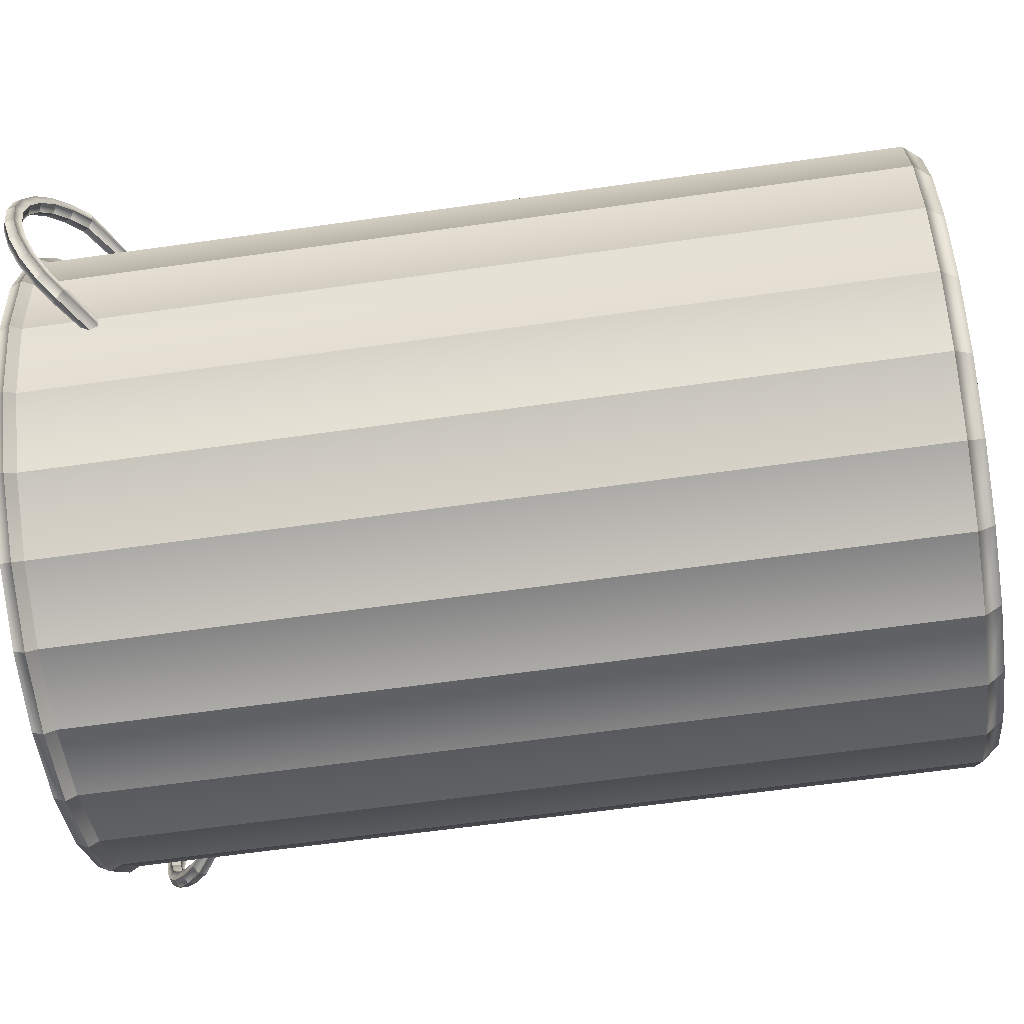
<metadata>
{"format":"obj","ext":"obj","renderer":"f3d","projection":"perspective","resolution":1024,"background":"white","views":[{"elev":-62.0,"azim":98.2,"up":"+Y"}]}
</metadata>
<code>
o LaundryHamper_1
v 0.238 0.08825 0.2124
v 0.2393 0.08479 0.2192
v 0.2719 0.08442 0.2402
v 0.2771 0.08812 0.236
v 0.2401 0.08479 0.2059
v 0.2809 0.08438 0.2303
v 0.2863 0.07624 0.2534
v 0.2922 0.07955 0.2497
v 0.2953 0.07619 0.2435
v 0.2986 0.06328 0.2647
v 0.3052 0.06598 0.2616
v 0.3076 0.06324 0.2548
v 0.2427 0.07787 0.2194
v 0.2704 0.07697 0.2389
v 0.2834 0.06957 0.2508
v 0.2946 0.05785 0.261
v 0.2448 0.0744 0.2129
v 0.2741 0.07323 0.2333
v 0.2794 0.07693 0.229
v 0.2435 0.07787 0.2061
v 0.2865 0.06621 0.2445
v 0.2924 0.06952 0.2409
v 0.297 0.05511 0.2542
v 0.3036 0.0578 0.2511
v 0.3081 0.04644 0.2734
v 0.3151 0.04833 0.2707
v 0.3171 0.04639 0.2635
v 0.3031 0.04261 0.2689
v 0.3051 0.04067 0.2617
v 0.3121 0.04256 0.259
v 0.3139 0.02685 0.2788
v 0.3212 0.02781 0.2764
v 0.3229 0.02681 0.2689
v 0.3159 0.005863 0.2807
v 0.3232 0.005822 0.2783
v 0.3249 0.005816 0.2708
v 0.3137 -0.0151 0.2788
v 0.321 -0.01614 0.2763
v 0.3227 -0.01515 0.2689
v 0.3084 0.02489 0.2738
v 0.3102 0.005897 0.2755
v 0.3082 -0.01307 0.2738
v 0.3102 0.02388 0.2663
v 0.3174 0.02484 0.2639
v 0.3118 0.00589 0.2679
v 0.3192 0.00585 0.2656
v 0.31 -0.01208 0.2663
v 0.3172 -0.01312 0.2639
v 0.3076 -0.03462 0.2733
v 0.3146 -0.03659 0.2706
v 0.3166 -0.03467 0.2634
v 0.298 -0.05135 0.2646
v 0.3045 -0.05411 0.2615
v 0.307 -0.0514 0.2548
v 0.3027 -0.03073 0.2688
v 0.294 -0.04587 0.261
v 0.2827 -0.05745 0.2507
v 0.2855 -0.06416 0.2533
v 0.3047 -0.02881 0.2616
v 0.3117 -0.03078 0.2589
v 0.2965 -0.04315 0.2542
v 0.303 -0.04591 0.2511
v 0.2945 -0.0642 0.2435
v 0.2917 -0.0575 0.2409
v 0.2914 -0.06753 0.2497
v 0.2858 -0.05413 0.2445
v 0.271 -0.07217 0.2402
v 0.2762 -0.07593 0.2359
v 0.28 -0.07222 0.2303
v 0.244 -0.07493 0.2195
v 0.2433 -0.07862 0.2128
v 0.2448 -0.07493 0.2062
v 0.2696 -0.0647 0.2388
v 0.2734 -0.06099 0.2332
v 0.2786 -0.06475 0.229
v 0.2477 -0.06383 0.213
v 0.2462 -0.06753 0.2196
v 0.247 -0.06753 0.2063
v 0.004777 0.2576 -0.4315
v -0.06187 0.2492 -0.4315
v -0.06187 0.2489 0.27
v 0.004776 0.2573 0.27
v -0.1241 0.2236 0.27
v -0.1241 0.2238 -0.4315
v -0.1776 0.183 0.27
v -0.1776 0.1832 -0.4315
v 0.07133 0.2484 -0.4315
v 0.07133 0.2482 0.27
v 0.1332 0.2224 -0.4315
v 0.1332 0.2221 0.27
v 0.1863 0.1812 -0.4315
v 0.1863 0.1809 0.27
v -0.1183 0.2137 -0.4459
v -0.05891 0.2379 -0.4459
v 0.004711 0.2459 -0.4459
v 0.06824 0.2372 -0.4459
v 0.1273 0.2123 -0.4459
v -0.2188 0.1302 -0.4316
v -0.2188 0.1299 0.27
v -0.2449 0.06799 0.2699
v -0.2449 0.06824 -0.4316
v -0.254 0.001443 0.2699
v -0.254 0.001686 -0.4316
v -0.2456 -0.06521 0.2699
v -0.2456 -0.06496 -0.4316
v -0.2202 -0.1274 0.2699
v -0.2202 -0.1272 -0.4316
v -0.1797 -0.1809 0.2698
v -0.1796 -0.1807 -0.4317
v -0.2343 -0.062 -0.446
v -0.2423 0.001625 -0.446
v -0.2336 0.06516 -0.446
v -0.2087 0.1243 -0.446
v -0.2101 -0.1214 -0.446
v -0.1266 -0.2219 -0.4317
v -0.1266 -0.2221 0.2698
v -0.06467 -0.2482 0.2698
v -0.06467 -0.2479 -0.4317
v 0.001882 -0.2573 0.2698
v 0.001883 -0.2571 -0.4317
v 0.06853 -0.2489 0.2698
v 0.06853 -0.2487 -0.4317
v 0.1307 -0.2236 0.2698
v 0.1307 -0.2233 -0.4317
v 0.1843 -0.183 0.2698
v 0.1843 -0.1827 -0.4317
v 0.001949 -0.2454 -0.4461
v -0.06158 -0.2367 -0.4461
v 0.06557 -0.2374 -0.4461
v -0.1207 -0.2118 -0.4461
v 0.125 -0.2132 -0.4461
v 0.2255 -0.1297 -0.4316
v 0.2255 -0.1299 0.2699
v 0.2515 -0.068 0.2699
v 0.2515 -0.06776 -0.4316
v 0.2607 -0.001451 0.2699
v 0.2607 -0.001208 -0.4316
v 0.2523 0.0652 0.2699
v 0.2523 0.06544 -0.4316
v 0.2269 0.1274 0.27
v 0.2269 0.1276 -0.4316
v 0.2402 -0.06467 -0.446
v 0.2154 -0.1238 -0.446
v 0.2168 0.1219 -0.446
v 0.241 0.06249 -0.446
v 0.249 -0.001138 -0.446
v 0.1329 -0.2274 0.2788
v 0.06965 -0.2532 0.2788
v 0.1874 -0.1861 0.2788
v 0.001857 -0.2617 0.2788
v -0.06584 -0.2524 0.2788
v -0.1288 -0.2259 0.2788
v -0.1828 -0.184 0.2788
v -0.1265 -0.2219 0.2886
v -0.06461 -0.248 0.2886
v 0.001883 -0.2571 0.2886
v 0.06847 -0.2487 0.2886
v 0.1306 -0.2234 0.2886
v 0.1841 -0.1828 0.2886
v -0.1795 -0.1808 0.2886
v -0.1713 -0.1725 -0.4461
v -0.1694 0.1749 -0.4459
v 0.1761 -0.1744 -0.4461
v 0.178 0.173 -0.4459
v 0.2565 0.06631 0.2789
v 0.2651 -0.001479 0.2789
v 0.2307 0.1296 0.2789
v 0.2558 -0.06917 0.2789
v 0.2293 -0.1321 0.2789
v 0.1894 0.184 0.279
v 0.2604 -0.001456 0.2887
v 0.252 0.06514 0.2887
v 0.2267 0.1273 0.2888
v 0.1862 0.1808 0.2888
v 0.2253 -0.1298 0.2887
v 0.2513 -0.06795 0.2887
v 0.0048 0.2617 0.279
v 0.07249 0.2524 0.279
v -0.06299 0.2532 0.279
v -0.1263 0.2274 0.279
v -0.1807 0.1861 0.279
v 0.1355 0.2259 0.279
v 0.1331 0.2219 0.2888
v 0.07127 0.248 0.2888
v 0.004774 0.2571 0.2888
v -0.06182 0.2487 0.2888
v -0.124 0.2234 0.2888
v -0.1774 0.1828 0.2888
v -0.2499 -0.06633 0.2789
v -0.2584 0.001465 0.2789
v -0.2241 -0.1296 0.2789
v -0.2491 0.06916 0.2789
v -0.2226 0.1321 0.2789
v -0.2186 0.1298 0.2888
v -0.2446 0.06793 0.2887
v -0.2538 0.001435 0.2887
v -0.2454 -0.06516 0.2887
v -0.2201 -0.1273 0.2887
v 0.004732 0.2495 -0.4288
v 0.00473 0.2493 0.2718
v -0.05983 0.2411 0.2718
v -0.05983 0.2414 -0.4288
v -0.1201 0.2166 0.2718
v -0.1201 0.2168 -0.4288
v -0.1719 0.1773 0.2718
v -0.1719 0.1775 -0.4288
v 0.0692 0.2406 -0.4288
v 0.0692 0.2404 0.2718
v 0.1292 0.2154 -0.4288
v 0.1292 0.2152 0.2718
v 0.1806 0.1755 -0.4288
v 0.1806 0.1753 0.2718
v -0.1162 0.2101 -0.4381
v -0.05786 0.2339 -0.4381
v 0.004688 0.2417 -0.4381
v 0.06714 0.2332 -0.4381
v 0.1253 0.2087 -0.4381
v -0.2119 0.1258 0.2718
v -0.2118 0.1261 -0.4288
v -0.2371 0.06587 0.2718
v -0.2371 0.0661 -0.4288
v -0.2459 0.001397 0.2717
v -0.2459 0.001639 -0.4288
v -0.2378 -0.06317 0.2717
v -0.2378 -0.06292 -0.4289
v -0.2133 -0.1234 0.2717
v -0.2132 -0.1232 -0.4289
v -0.1739 -0.1753 0.2717
v -0.1739 -0.175 -0.4289
v -0.2303 -0.06095 -0.4382
v -0.2382 0.001599 -0.4382
v -0.2296 0.06406 -0.4382
v -0.2051 0.1222 -0.4381
v -0.2065 -0.1193 -0.4382
v -0.1225 -0.2152 0.2717
v -0.1225 -0.2149 -0.4289
v -0.06254 -0.2404 0.2717
v -0.06254 -0.2402 -0.4289
v 0.001927 -0.2493 0.2717
v 0.001928 -0.249 -0.4289
v 0.06649 -0.2412 0.2717
v 0.06649 -0.2409 -0.4289
v 0.1268 -0.2166 0.2717
v 0.1267 -0.2163 -0.4289
v 0.1786 -0.1773 0.2717
v 0.1786 -0.177 -0.4289
v 0.001972 -0.2412 -0.4383
v -0.06048 -0.2327 -0.4383
v 0.06452 -0.2334 -0.4383
v -0.1186 -0.2082 -0.4383
v 0.1229 -0.2096 -0.4383
v 0.2185 -0.1259 0.2717
v 0.2185 -0.1256 -0.4289
v 0.2437 -0.06588 0.2717
v 0.2437 -0.06563 -0.4289
v 0.2526 -0.001406 0.2717
v 0.2526 -0.001164 -0.4288
v 0.2445 0.06316 0.2718
v 0.2445 0.0634 -0.4288
v 0.2199 0.1234 0.2718
v 0.2199 0.1237 -0.4288
v 0.2362 -0.06357 -0.4382
v 0.2118 -0.1217 -0.4382
v 0.2131 0.1198 -0.4381
v 0.2369 0.06143 -0.4382
v 0.2448 -0.001117 -0.4382
v 0.06583 -0.2386 0.2789
v 0.1255 -0.2143 0.2789
v 0.1768 -0.1754 0.2789
v 0.001941 -0.2467 0.2789
v -0.06186 -0.2379 0.2789
v -0.1212 -0.2129 0.2789
v -0.1721 -0.1735 0.2789
v -0.1228 -0.2157 0.2852
v -0.06269 -0.241 0.2852
v 0.001924 -0.2498 0.2852
v 0.06663 -0.2417 0.2852
v 0.127 -0.2171 0.2852
v 0.179 -0.1777 0.2852
v -0.1743 -0.1757 0.2852
v -0.1665 0.172 -0.4381
v -0.1684 -0.1696 -0.4382
v 0.1731 -0.1715 -0.4382
v 0.1751 0.17 -0.4381
v 0.25 -0.001394 0.279
v 0.242 0.0625 0.279
v 0.2177 0.1221 0.279
v 0.2412 -0.06519 0.2789
v 0.2163 -0.1245 0.2789
v 0.1787 0.1734 0.279
v 0.2532 -0.001414 0.2853
v 0.245 0.0633 0.2853
v 0.2204 0.1237 0.2853
v 0.181 0.1757 0.2853
v 0.219 -0.1261 0.2852
v 0.2443 -0.06603 0.2853
v 0.06851 0.2379 0.2791
v 0.004716 0.2467 0.2791
v -0.05918 0.2386 0.2791
v -0.1188 0.2143 0.279
v -0.1701 0.1754 0.279
v 0.1279 0.2129 0.279
v 0.1295 0.2157 0.2854
v 0.06935 0.241 0.2854
v 0.004734 0.2498 0.2854
v -0.05998 0.2417 0.2854
v -0.1204 0.2171 0.2854
v -0.1723 0.1776 0.2853
v -0.2434 0.00138 0.279
v -0.2353 -0.06251 0.2789
v -0.211 -0.1221 0.2789
v -0.2346 0.06518 0.279
v -0.2096 0.1245 0.279
v -0.2123 0.1261 0.2853
v -0.2376 0.06601 0.2853
v -0.2465 0.001396 0.2853
v -0.2384 -0.06331 0.2853
v -0.2137 -0.1237 0.2852
v -0.2329 0.0909 0.2124
v -0.272 0.09121 0.236
v -0.2668 0.08745 0.2402
v -0.2342 0.08745 0.2192
v -0.235 0.08746 0.2059
v -0.2758 0.0875 0.2303
v -0.2813 0.07943 0.2534
v -0.2872 0.08281 0.2497
v -0.2903 0.07948 0.2435
v -0.2938 0.06661 0.2647
v -0.3003 0.06938 0.2616
v -0.3028 0.06667 0.2548
v -0.2654 0.07999 0.2389
v -0.2377 0.08057 0.2194
v -0.2785 0.07273 0.2508
v -0.2898 0.06113 0.261
v -0.2692 0.07628 0.2333
v -0.2398 0.07713 0.2129
v -0.2744 0.08004 0.229
v -0.2385 0.08058 0.2061
v -0.2816 0.06941 0.2445
v -0.2875 0.07278 0.2409
v -0.2923 0.05842 0.2542
v -0.2988 0.06119 0.2511
v -0.3104 0.05185 0.2707
v -0.3034 0.04988 0.2734
v -0.3124 0.04993 0.2635
v -0.2985 0.04599 0.2689
v -0.3005 0.04408 0.2617
v -0.3075 0.04605 0.259
v -0.3168 0.0314 0.2764
v -0.3095 0.03036 0.2788
v -0.3185 0.03041 0.2689
v -0.3117 0.009392 0.2807
v -0.319 0.009434 0.2783
v -0.3207 0.009446 0.2708
v -0.3098 -0.0116 0.2788
v -0.317 -0.01256 0.2763
v -0.3188 -0.01154 0.2689
v -0.304 0.02833 0.2738
v -0.306 0.009361 0.2755
v -0.3042 -0.009629 0.2738
v -0.3058 0.02735 0.2663
v -0.313 0.02839 0.2639
v -0.3076 0.009373 0.2679
v -0.315 0.009416 0.2656
v -0.306 -0.008618 0.2663
v -0.3132 -0.009575 0.2639
v -0.3109 -0.03307 0.2706
v -0.3039 -0.03118 0.2733
v -0.3129 -0.03112 0.2634
v -0.2945 -0.04802 0.2646
v -0.301 -0.05071 0.2615
v -0.3035 -0.04796 0.2548
v -0.2989 -0.02735 0.2688
v -0.2904 -0.04258 0.261
v -0.2792 -0.0543 0.2507
v -0.2821 -0.06096 0.2533
v -0.3009 -0.0254 0.2616
v -0.3079 -0.02729 0.2589
v -0.2929 -0.03983 0.2542
v -0.2994 -0.04253 0.2511
v -0.2911 -0.06091 0.2435
v -0.2882 -0.05424 0.2409
v -0.2881 -0.06427 0.2497
v -0.2823 -0.05093 0.2445
v -0.273 -0.07284 0.2359
v -0.2677 -0.06914 0.2402
v -0.2767 -0.06908 0.2303
v -0.2407 -0.0722 0.2195
v -0.24 -0.0759 0.2128
v -0.2415 -0.07219 0.2062
v -0.2662 -0.06169 0.2388
v -0.2699 -0.05794 0.2332
v -0.2752 -0.06164 0.229
v -0.2443 -0.06107 0.213
v -0.2428 -0.06478 0.2196
v -0.2436 -0.06477 0.2063
f 1 3 2
f 1 4 3
f 5 4 1
f 5 6 4
f 4 7 3
f 4 8 7
f 6 8 4
f 6 9 8
f 8 10 7
f 8 11 10
f 9 11 8
f 9 12 11
f 2 14 13
f 2 3 14
f 3 15 14
f 3 7 15
f 7 16 15
f 7 10 16
f 13 18 17
f 13 14 18
f 17 18 19
f 17 19 20
f 14 21 18
f 14 15 21
f 18 22 19
f 18 21 22
f 15 23 21
f 15 16 23
f 21 24 22
f 21 23 24
f 20 6 5
f 20 19 6
f 19 9 6
f 19 22 9
f 22 12 9
f 22 24 12
f 11 25 10
f 11 26 25
f 12 26 11
f 12 27 26
f 10 28 16
f 10 25 28
f 16 29 23
f 16 28 29
f 23 29 30
f 23 30 24
f 24 27 12
f 24 30 27
f 26 31 25
f 26 32 31
f 27 32 26
f 27 33 32
f 32 34 31
f 32 35 34
f 33 35 32
f 33 36 35
f 35 37 34
f 35 38 37
f 36 38 35
f 36 39 38
f 25 40 28
f 25 31 40
f 31 41 40
f 31 34 41
f 34 42 41
f 34 37 42
f 28 43 29
f 28 40 43
f 29 43 44
f 29 44 30
f 40 45 43
f 40 41 45
f 43 46 44
f 43 45 46
f 41 47 45
f 41 42 47
f 45 48 46
f 45 47 48
f 30 33 27
f 30 44 33
f 44 36 33
f 44 46 36
f 46 39 36
f 46 48 39
f 38 49 37
f 38 50 49
f 39 50 38
f 39 51 50
f 50 52 49
f 50 53 52
f 51 53 50
f 51 54 53
f 37 55 42
f 37 49 55
f 49 56 55
f 49 52 56
f 52 57 56
f 52 58 57
f 42 59 47
f 42 55 59
f 47 59 60
f 47 60 48
f 55 61 59
f 55 56 61
f 59 62 60
f 59 61 62
f 48 51 39
f 48 60 51
f 60 54 51
f 60 62 54
f 62 63 54
f 62 64 63
f 53 58 52
f 53 65 58
f 54 65 53
f 54 63 65
f 56 66 61
f 56 57 66
f 61 66 64
f 61 64 62
f 65 67 58
f 65 68 67
f 63 68 65
f 63 69 68
f 68 70 67
f 68 71 70
f 69 71 68
f 69 72 71
f 58 73 57
f 58 67 73
f 57 74 66
f 57 73 74
f 66 74 75
f 66 75 64
f 73 76 74
f 73 77 76
f 74 78 75
f 74 76 78
f 64 69 63
f 64 75 69
f 75 72 69
f 75 78 72
f 67 77 73
f 67 70 77
f 79 81 80
f 79 82 81
f 80 81 83
f 80 83 84
f 84 83 85
f 84 85 86
f 87 82 79
f 87 88 82
f 89 88 87
f 89 90 88
f 91 90 89
f 91 92 90
f 80 84 93
f 80 93 94
f 79 80 94
f 79 94 95
f 89 87 96
f 87 95 96
f 89 96 97
f 87 79 95
f 86 99 98
f 86 85 99
f 98 99 100
f 98 100 101
f 101 100 102
f 101 102 103
f 103 102 104
f 103 104 105
f 105 104 106
f 105 106 107
f 107 106 108
f 107 108 109
f 103 105 110
f 103 110 111
f 101 103 111
f 98 101 112
f 101 111 112
f 98 112 113
f 105 114 110
f 105 107 114
f 109 116 115
f 109 108 116
f 115 116 117
f 115 117 118
f 118 117 119
f 118 119 120
f 120 119 121
f 120 121 122
f 122 121 123
f 122 123 124
f 124 123 125
f 124 125 126
f 118 120 127
f 118 127 128
f 115 118 128
f 120 129 127
f 120 122 129
f 115 128 130
f 122 131 129
f 122 124 131
f 126 133 132
f 126 125 133
f 132 133 134
f 132 134 135
f 135 134 136
f 135 136 137
f 137 136 138
f 137 138 139
f 139 138 140
f 139 140 141
f 141 140 92
f 141 92 91
f 132 135 142
f 132 142 143
f 139 141 144
f 139 144 145
f 137 139 145
f 135 146 142
f 135 137 146
f 137 145 146
f 123 148 147
f 123 121 148
f 125 123 147
f 125 147 149
f 121 150 148
f 121 119 150
f 119 151 150
f 119 117 151
f 117 152 151
f 117 116 152
f 116 153 152
f 116 108 153
f 151 152 154
f 151 154 155
f 150 151 155
f 150 155 156
f 148 150 156
f 148 156 157
f 147 148 157
f 147 157 158
f 149 147 158
f 149 158 159
f 152 160 154
f 152 153 160
f 110 112 111
f 112 110 114
f 112 114 113
f 113 114 161
f 113 161 162
f 162 161 130
f 162 130 93
f 93 130 128
f 93 128 94
f 94 128 127
f 94 127 95
f 95 127 129
f 95 129 96
f 96 129 131
f 96 131 97
f 97 131 163
f 97 163 164
f 164 163 143
f 164 143 144
f 144 143 142
f 144 142 145
f 145 142 146
f 91 97 164
f 91 89 97
f 124 163 131
f 124 126 163
f 126 143 163
f 126 132 143
f 141 164 144
f 141 91 164
f 109 130 161
f 109 115 130
f 107 109 161
f 107 161 114
f 84 162 93
f 84 86 162
f 86 113 162
f 86 98 113
f 138 166 165
f 138 136 166
f 140 138 165
f 140 165 167
f 136 168 166
f 136 134 168
f 134 169 168
f 134 133 169
f 133 149 169
f 133 125 149
f 92 140 167
f 92 167 170
f 165 166 171
f 165 171 172
f 167 165 172
f 167 172 173
f 170 167 173
f 170 173 174
f 169 149 159
f 169 159 175
f 168 169 175
f 168 175 176
f 166 176 171
f 166 168 176
f 82 178 177
f 82 88 178
f 81 82 177
f 81 177 179
f 83 81 179
f 83 179 180
f 85 83 180
f 85 180 181
f 88 182 178
f 88 90 182
f 90 170 182
f 90 92 170
f 182 170 174
f 182 174 183
f 178 182 183
f 178 183 184
f 177 178 184
f 179 177 185
f 177 184 185
f 179 185 186
f 180 179 186
f 180 186 187
f 181 180 187
f 181 187 188
f 104 190 189
f 104 102 190
f 106 104 189
f 106 189 191
f 102 192 190
f 102 100 192
f 100 193 192
f 100 99 193
f 99 181 193
f 99 85 181
f 108 106 191
f 108 191 153
f 193 181 188
f 193 188 194
f 192 193 194
f 192 194 195
f 190 192 195
f 190 195 196
f 189 190 196
f 189 196 197
f 191 189 197
f 191 197 198
f 153 198 160
f 153 191 198
f 199 201 200
f 199 202 201
f 202 203 201
f 202 204 203
f 204 205 203
f 204 206 205
f 207 199 200
f 207 200 208
f 209 207 208
f 209 208 210
f 211 209 210
f 211 210 212
f 202 213 204
f 202 214 213
f 199 214 202
f 199 215 214
f 209 216 207
f 207 216 215
f 209 217 216
f 207 215 199
f 206 218 205
f 206 219 218
f 219 220 218
f 219 221 220
f 221 222 220
f 221 223 222
f 223 224 222
f 223 225 224
f 225 226 224
f 225 227 226
f 227 228 226
f 227 229 228
f 223 230 225
f 223 231 230
f 221 231 223
f 219 232 221
f 221 232 231
f 219 233 232
f 225 234 227
f 225 230 234
f 229 235 228
f 229 236 235
f 236 237 235
f 236 238 237
f 238 239 237
f 238 240 239
f 240 241 239
f 240 242 241
f 242 243 241
f 242 244 243
f 244 245 243
f 244 246 245
f 238 247 240
f 238 248 247
f 236 248 238
f 240 249 242
f 240 247 249
f 236 250 248
f 242 251 244
f 242 249 251
f 246 252 245
f 246 253 252
f 253 254 252
f 253 255 254
f 255 256 254
f 255 257 256
f 257 258 256
f 257 259 258
f 259 260 258
f 259 261 260
f 261 212 260
f 261 211 212
f 253 262 255
f 253 263 262
f 259 264 261
f 259 265 264
f 257 265 259
f 255 266 257
f 255 262 266
f 257 266 265
f 243 267 241
f 243 268 267
f 245 268 243
f 245 269 268
f 241 267 270
f 241 270 239
f 239 270 271
f 239 271 237
f 237 271 272
f 237 272 235
f 235 272 273
f 235 273 228
f 271 274 272
f 271 275 274
f 270 275 271
f 270 276 275
f 267 276 270
f 267 277 276
f 268 277 267
f 268 278 277
f 269 278 268
f 269 279 278
f 272 280 273
f 272 274 280
f 232 230 231
f 230 232 234
f 234 232 233
f 234 233 281
f 234 281 282
f 282 281 250
f 250 281 213
f 250 213 248
f 248 213 214
f 248 214 247
f 247 214 215
f 247 215 249
f 249 215 216
f 249 216 251
f 251 216 217
f 251 217 283
f 283 217 284
f 283 284 263
f 263 284 264
f 263 264 262
f 262 264 265
f 262 265 266
f 211 284 217
f 211 217 209
f 244 251 283
f 244 283 246
f 246 283 263
f 246 263 253
f 261 284 211
f 261 264 284
f 229 250 236
f 229 282 250
f 227 282 229
f 227 234 282
f 204 281 206
f 204 213 281
f 206 281 233
f 206 233 219
f 258 285 256
f 258 286 285
f 260 286 258
f 260 287 286
f 256 285 288
f 256 288 254
f 254 288 289
f 254 289 252
f 252 289 269
f 252 269 245
f 212 287 260
f 212 290 287
f 286 291 285
f 286 292 291
f 287 292 286
f 287 293 292
f 290 293 287
f 290 294 293
f 289 279 269
f 289 295 279
f 288 295 289
f 288 296 295
f 285 296 288
f 285 291 296
f 200 297 208
f 200 298 297
f 201 298 200
f 201 299 298
f 203 299 201
f 203 300 299
f 205 300 203
f 205 301 300
f 208 297 302
f 208 302 210
f 210 302 290
f 210 290 212
f 302 294 290
f 302 303 294
f 297 303 302
f 297 304 303
f 298 304 297
f 299 305 298
f 298 305 304
f 299 306 305
f 300 306 299
f 300 307 306
f 301 307 300
f 301 308 307
f 224 309 222
f 224 310 309
f 226 310 224
f 226 311 310
f 222 309 312
f 222 312 220
f 220 312 313
f 220 313 218
f 218 313 301
f 218 301 205
f 228 311 226
f 228 273 311
f 313 308 301
f 313 314 308
f 312 314 313
f 312 315 314
f 309 315 312
f 309 316 315
f 310 316 309
f 310 317 316
f 311 317 310
f 311 318 317
f 273 318 311
f 273 280 318
f 183 294 303
f 183 174 294
f 184 183 303
f 184 303 304
f 185 184 304
f 185 304 305
f 186 185 305
f 186 305 306
f 187 186 306
f 187 306 307
f 188 187 307
f 188 307 308
f 194 188 308
f 194 308 314
f 195 194 314
f 195 314 315
f 196 195 315
f 196 315 316
f 197 196 316
f 197 316 317
f 198 197 317
f 198 317 318
f 160 198 318
f 160 318 280
f 154 160 280
f 154 280 274
f 155 154 274
f 155 274 275
f 156 155 275
f 156 275 276
f 157 156 276
f 157 276 277
f 158 157 277
f 158 277 278
f 159 158 278
f 159 278 279
f 175 159 279
f 175 279 295
f 176 175 295
f 176 295 296
f 171 176 296
f 171 296 291
f 172 171 291
f 172 291 292
f 173 172 292
f 173 292 293
f 174 173 293
f 174 293 294
f 319 321 320
f 319 322 321
f 323 319 320
f 323 320 324
f 320 321 325
f 320 325 326
f 324 320 326
f 324 326 327
f 326 325 328
f 326 328 329
f 327 326 329
f 327 329 330
f 322 331 321
f 322 332 331
f 321 331 333
f 321 333 325
f 325 333 334
f 325 334 328
f 332 335 331
f 332 336 335
f 336 337 335
f 336 338 337
f 331 335 339
f 331 339 333
f 335 340 339
f 335 337 340
f 333 339 341
f 333 341 334
f 339 342 341
f 339 340 342
f 338 324 337
f 338 323 324
f 337 324 327
f 337 327 340
f 340 327 330
f 340 330 342
f 329 344 343
f 329 328 344
f 330 329 343
f 330 343 345
f 328 346 344
f 328 334 346
f 334 347 346
f 334 341 347
f 341 348 347
f 341 342 348
f 342 345 348
f 342 330 345
f 343 350 349
f 343 344 350
f 345 343 349
f 345 349 351
f 349 350 352
f 349 352 353
f 351 349 353
f 351 353 354
f 353 352 355
f 353 355 356
f 354 353 356
f 354 356 357
f 344 358 350
f 344 346 358
f 350 358 359
f 350 359 352
f 352 359 360
f 352 360 355
f 346 361 358
f 346 347 361
f 347 362 361
f 347 348 362
f 358 361 363
f 358 363 359
f 361 364 363
f 361 362 364
f 359 363 365
f 359 365 360
f 363 366 365
f 363 364 366
f 348 351 362
f 348 345 351
f 362 351 354
f 362 354 364
f 364 354 357
f 364 357 366
f 356 368 367
f 356 355 368
f 357 356 367
f 357 367 369
f 367 368 370
f 367 370 371
f 369 367 371
f 369 371 372
f 355 373 368
f 355 360 373
f 368 373 374
f 368 374 370
f 370 374 375
f 370 375 376
f 360 377 373
f 360 365 377
f 365 378 377
f 365 366 378
f 373 377 379
f 373 379 374
f 377 380 379
f 377 378 380
f 366 369 378
f 366 357 369
f 378 369 372
f 378 372 380
f 380 372 381
f 380 381 382
f 371 376 383
f 371 370 376
f 372 371 383
f 372 383 381
f 374 384 375
f 374 379 384
f 379 382 384
f 379 380 382
f 383 386 385
f 383 376 386
f 381 383 385
f 381 385 387
f 385 386 388
f 385 388 389
f 387 385 389
f 387 389 390
f 376 391 386
f 376 375 391
f 375 392 391
f 375 384 392
f 384 393 392
f 384 382 393
f 391 392 394
f 391 394 395
f 392 396 394
f 392 393 396
f 382 387 393
f 382 381 387
f 393 387 390
f 393 390 396
f 386 395 388
f 386 391 395

</code>
